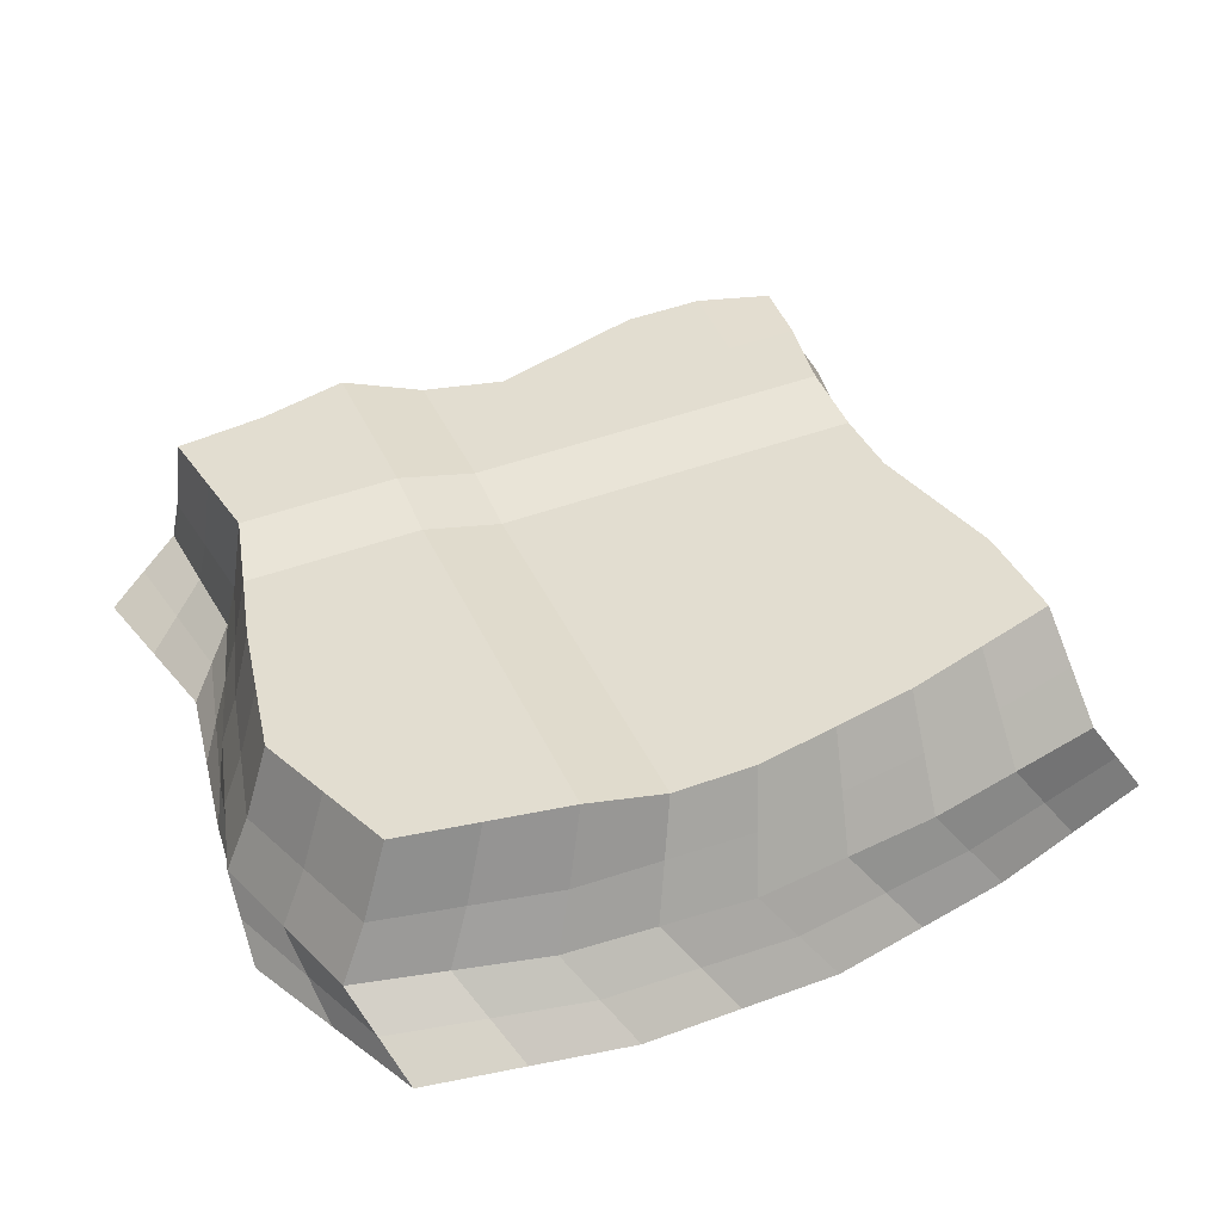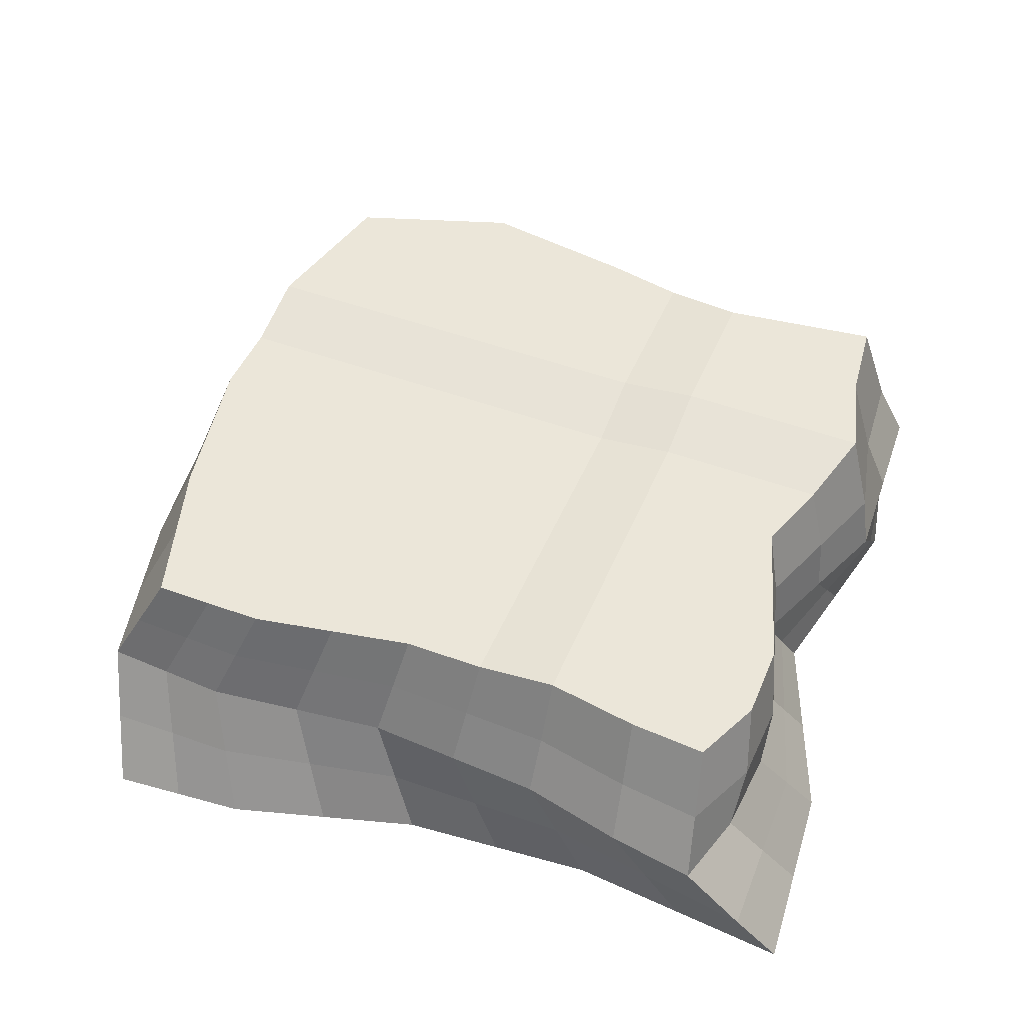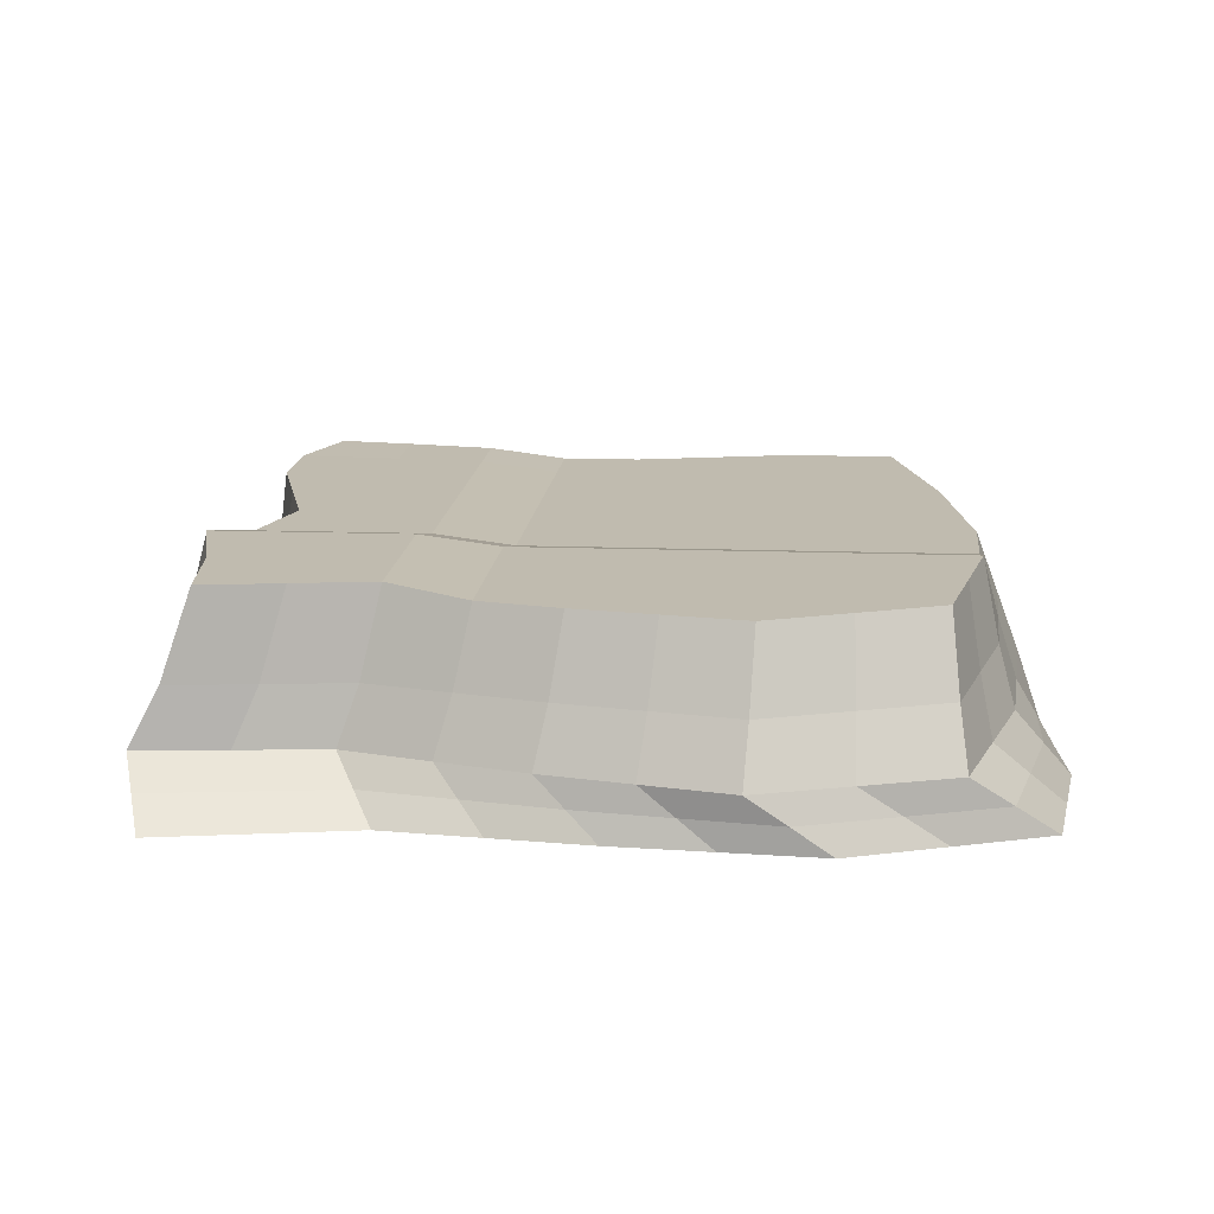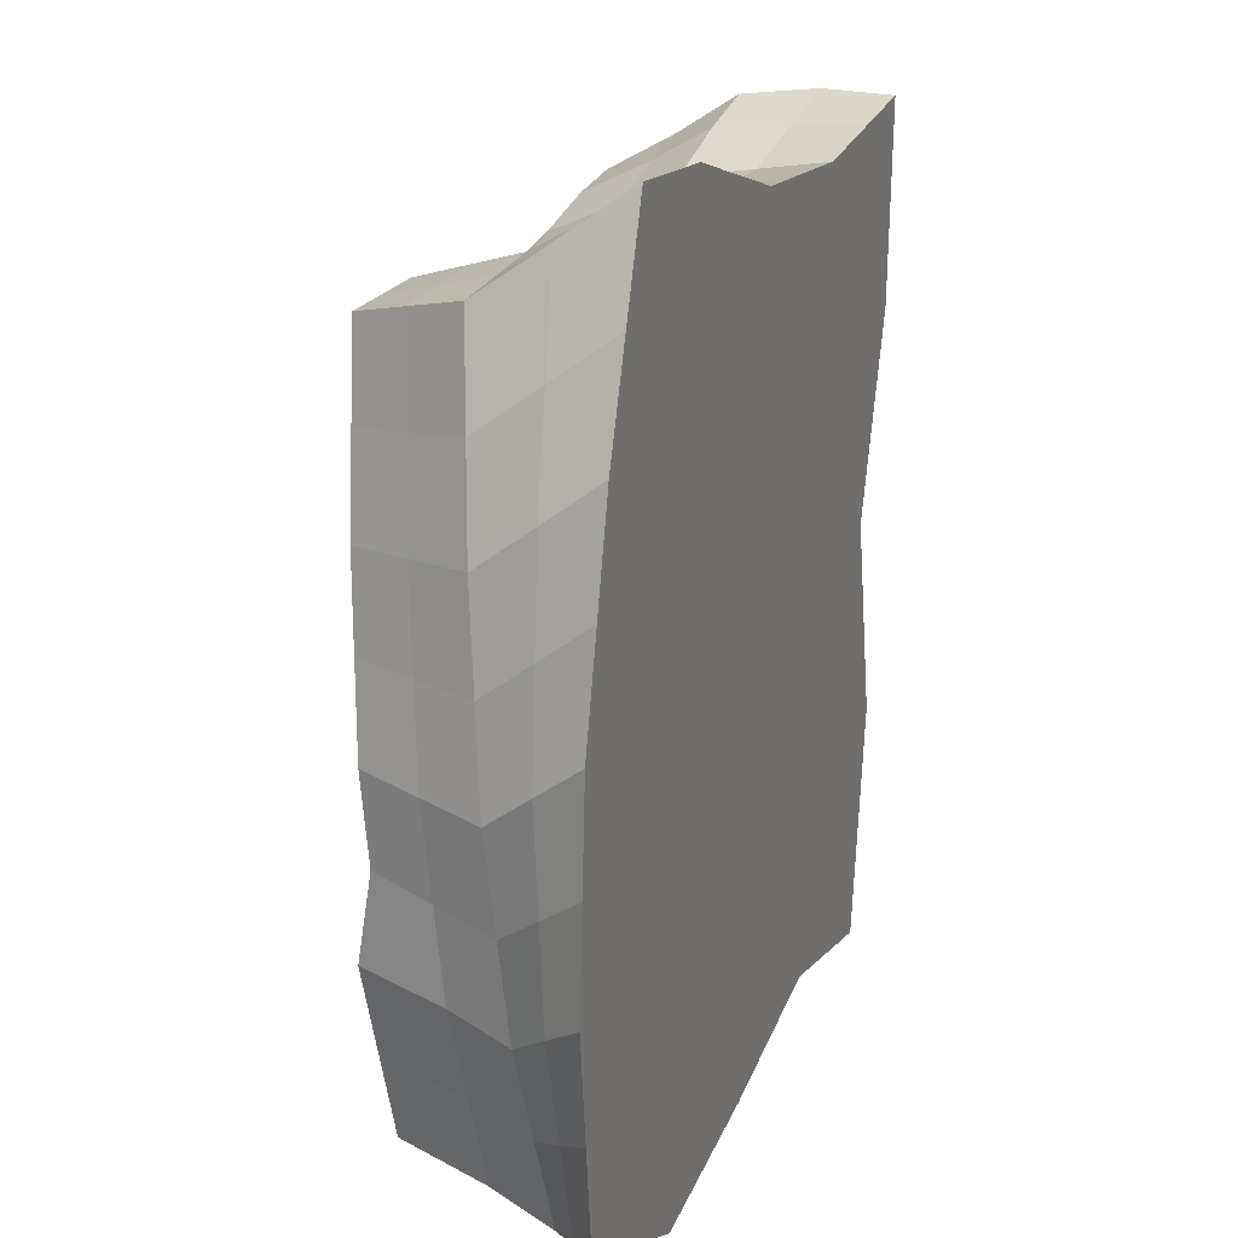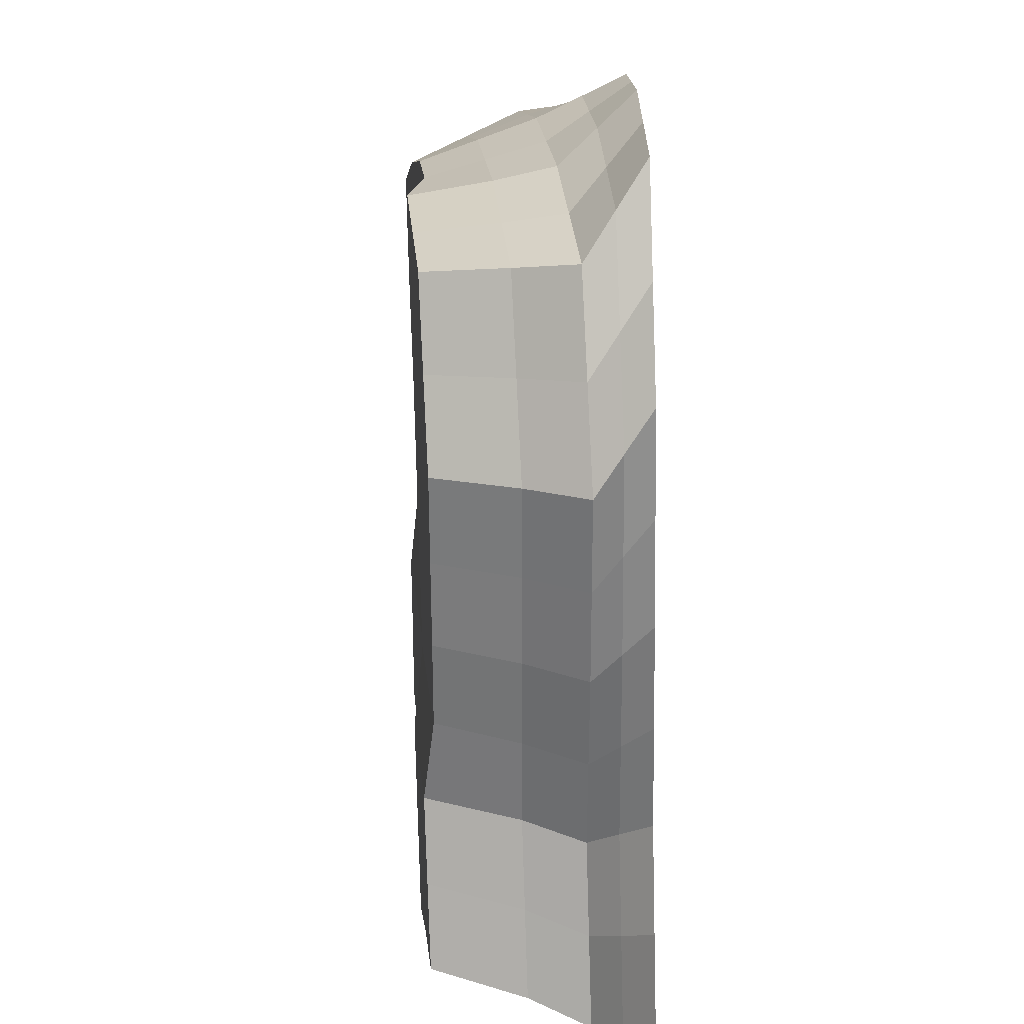
<metadata>
{"format":"obj","ext":"obj","renderer":"f3d","projection":"perspective","resolution":1024,"background":"white","views":[{"elev":35.9,"azim":-111.0,"up":"+Y"},{"elev":50.9,"azim":21.6,"up":"+Y"},{"elev":11.1,"azim":-173.8,"up":"+Y"},{"elev":19.8,"azim":-71.5,"up":"+Z"},{"elev":-70.9,"azim":-88.9,"up":"+Z"}]}
</metadata>
<code>
o Plane
v -12.53 0.6276 0.98
v -10.66 0.659 0.9508
v -12.68 0.5082 -1.012
v -10.68 0.5332 -1.082
v -12.78 0.537 -0.01588
v -11.68 0.6187 0.8823
v -10.72 0.5685 -0.01588
v -11.68 0.4986 -1.117
v -11.68 0.537 -0.01588
v -12.68 0.5823 0.4821
v -11.18 0.6501 0.8823
v -10.57 0.5849 -0.5138
v -12.18 0.4915 -1.196
v -12.78 0.5535 -0.5138
v -12.18 0.6276 0.98
v -10.57 0.6137 0.4821
v -11.18 0.5396 -1.012
v -11.68 0.5535 -0.5138
v -11.68 0.5823 0.4821
v -12.18 0.537 -0.01588
v -11.18 0.5685 -0.01588
v -11.18 0.6137 0.4821
v -12.18 0.5823 0.4821
v -12.18 0.5535 -0.5138
v -11.18 0.5849 -0.5138
v -12.7 0.2911 1.069
v -10.6 0.2911 1.174
v -12.73 0.08885 -1.162
v -10.49 0.0817 -1.101
v -12.91 0.19 -0.05906
v -11.74 0.2812 1.019
v -10.66 0.19 0.08188
v -11.6 0.07813 -1.21
v -12.83 0.2406 0.5029
v -11.19 0.2812 1.054
v -10.46 0.1394 -0.4625
v -12.16 0.07019 -1.332
v -12.87 0.1394 -0.6142
v -12.31 0.2911 1.093
v -10.52 0.2406 0.648
v -11.05 0.08885 -1.057
v -12.83 -0.08066 0.7446
v -12.59 -0.07811 1.33
v -10.99 -0.07861 1.078
v -10.29 -0.07811 1.139
v -10.45 -0.08575 -0.6608
v -10.58 -0.08865 -1.339
v -12.39 -0.08923 -1.327
v -12.98 -0.0883 -1.056
v -13.04 -0.08575 -0.446
v -13 -0.08321 0.1542
v -12.18 -0.07811 1.295
v -11.59 -0.07861 1.128
v -10.34 -0.08066 0.5392
v -10.58 -0.08321 -0.04542
v -11.18 -0.0883 -1.205
v -11.79 -0.08883 -1.282
v -11.73 -0.08575 -0.555
v -11.63 -0.08066 0.6454
v -11.68 -0.08321 0.04521
v -12.28 -0.08321 0.09482
v -11.08 -0.08321 -0.004389
v -11.03 -0.08066 0.5958
v -12.23 -0.08066 0.695
v -12.33 -0.08575 -0.5054
v -11.13 -0.08575 -0.6046
v -12.6 0.6049 0.731
v -10.89 0.6546 0.9311
v -10.65 0.5591 -0.798
v -12.43 0.4999 -1.104
v -12.78 0.5144 -0.2649
v -11.93 0.6231 0.9311
v -10.64 0.5911 0.2331
v -11.43 0.5034 -1.065
v -11.68 0.526 -0.8156
v -11.68 0.5597 0.2331
v -12.48 0.537 -0.01588
v -11.43 0.537 -0.01588
v -12.73 0.5597 0.2331
v -11.43 0.6187 0.8823
v -10.65 0.5458 -0.2649
v -11.93 0.4951 -1.156
v -12.73 0.5308 -0.7628
v -12.35 0.6276 0.98
v -10.57 0.6364 0.731
v -10.93 0.5364 -1.047
v -11.68 0.5144 -0.2649
v -11.68 0.6005 0.6822
v -11.93 0.537 -0.01588
v -10.97 0.5685 -0.01588
v -11.18 0.5911 0.2331
v -11.18 0.6319 0.6822
v -11.43 0.5823 0.4821
v -10.89 0.6137 0.4821
v -12.18 0.5597 0.2331
v -12.18 0.6049 0.731
v -12.43 0.5823 0.4821
v -11.93 0.5823 0.4821
v -12.18 0.5225 -0.8547
v -12.18 0.5144 -0.2649
v -12.48 0.5535 -0.5138
v -11.93 0.5535 -0.5138
v -11.18 0.5623 -0.7628
v -11.18 0.5458 -0.2649
v -11.43 0.5535 -0.5138
v -10.9 0.5849 -0.5138
v -12.76 0.2659 0.7859
v -10.87 0.2862 1.129
v -10.47 0.1106 -0.7816
v -12.44 0.07952 -1.247
v -12.89 0.1647 -0.3366
v -12.03 0.2862 1.056
v -10.59 0.2153 0.3649
v -11.33 0.08349 -1.134
v -12.87 0.2153 0.2219
v -11.47 0.2812 1.037
v -10.56 0.1647 -0.1903
v -11.88 0.07416 -1.271
v -12.8 0.1141 -0.8883
v -12.5 0.2911 1.081
v -10.54 0.2659 0.9256
v -10.77 0.08528 -1.079
v -11.67 0.1013 1.073
v -12.95 0.0534 0.04755
v -10.43 0.07996 0.5936
v -12.24 0.1065 1.194
v -10.54 -0.003476 -1.22
v -12.85 0.000278 -1.109
v -12.96 0.02684 -0.5301
v -11.09 0.1013 1.066
v -10.43 0.1065 1.171
v -12.28 -0.009524 -1.33
v -12.83 0.07996 0.6238
v -12.64 0.1065 1.199
v -11.12 0.000278 -1.131
v -11.7 -0.005353 -1.246
v -10.62 0.0534 0.01823
v -10.45 0.02684 -0.5617
v -11.64 0.2575 -1.164
v -11.12 0.2677 -1.035
v -12.61 0.4594 1.024
v -12.75 0.4114 0.4925
v -12.17 0.25 -1.264
v -10.63 0.4594 1.062
v -11.18 0.45 0.9682
v -12.82 0.3156 -0.564
v -12.7 0.2677 -1.087
v -10.59 0.2609 -1.091
v -10.49 0.3156 -0.4882
v -12.24 0.4594 1.037
v -10.52 0.4114 0.565
v -12.84 0.3635 -0.03747
v -11.71 0.45 0.9507
v -10.67 0.3635 0.033
v -12.71 -0.07939 1.037
v -10.64 -0.07836 1.109
v -10.51 -0.0872 -1
v -12.69 -0.08876 -1.192
v -13.02 -0.08448 -0.1459
v -11.88 -0.07836 1.211
v -10.46 -0.08193 0.2469
v -11.48 -0.08857 -1.244
v -11.76 -0.08729 -0.9187
v -11.65 -0.08193 0.3453
v -12.64 -0.08321 0.1245
v -11.38 -0.08321 0.02041
v -12.91 -0.08193 0.4494
v -11.29 -0.07861 1.103
v -10.51 -0.08448 -0.3531
v -12.09 -0.08904 -1.305
v -13.01 -0.08702 -0.751
v -12.39 -0.07811 1.312
v -10.32 -0.07939 0.8393
v -10.88 -0.08848 -1.272
v -11.7 -0.08448 -0.2549
v -11.61 -0.07964 0.8866
v -11.98 -0.08321 0.07001
v -10.83 -0.08321 -0.02491
v -11.05 -0.08193 0.2957
v -11.01 -0.07964 0.837
v -11.33 -0.08066 0.6206
v -10.68 -0.08066 0.5675
v -12.25 -0.08193 0.3949
v -12.2 -0.07939 0.9951
v -12.53 -0.08066 0.7198
v -11.93 -0.08066 0.6702
v -12.36 -0.08749 -0.9162
v -12.3 -0.08448 -0.2053
v -12.69 -0.08575 -0.4757
v -12.03 -0.08575 -0.5302
v -11.15 -0.08702 -0.9047
v -11.1 -0.08448 -0.3045
v -11.43 -0.08575 -0.5798
v -10.79 -0.08575 -0.6327
v -10.81 -0.08448 -0.3288
v -11.4 -0.08448 -0.2797
v -11.45 -0.08716 -0.9117
v -12 -0.08448 -0.2301
v -12.66 -0.08448 -0.1756
v -12.69 -0.08726 -0.8336
v -11.91 -0.07951 0.9408
v -12.46 -0.07939 1.016
v -12.58 -0.08193 0.4221
v -10.66 -0.07951 0.8381
v -11.31 -0.07964 0.8618
v -11.35 -0.08193 0.3205
v -10.76 -0.08193 0.2713
v -11.95 -0.08193 0.3701
v -12.06 -0.08739 -0.9175
v -10.83 -0.08711 -0.9523
v -10.58 0.3396 -0.2276
v -10.6 0.3875 0.299
v -11.45 0.45 0.9595
v -11.98 0.4547 0.9936
v -12.8 0.3875 0.2275
v -10.85 0.2643 -1.063
v -12.83 0.3396 -0.3007
v -10.53 0.4354 0.8283
v -12.44 0.2588 -1.176
v -12.43 0.4594 1.03
v -10.56 0.2882 -0.7898
v -12.76 0.2916 -0.8256
v -10.88 0.4547 1.03
v -11.9 0.2537 -1.214
v -12.68 0.4354 0.7585
v -11.38 0.2626 -1.099
v -10.54 0.04012 -0.2717
v -11.41 -0.002537 -1.189
v -12.74 0.09324 0.9115
v -11.99 -0.007438 -1.288
v -10.76 0.1039 1.119
v -12.9 0.01356 -0.8196
v -10.49 0.01168 -0.8908
v -12.44 0.1065 1.197
v -12.56 -0.004623 -1.219
v -10.43 0.09324 0.8824
v -12.95 0.04012 -0.2413
v -10.83 -0.001599 -1.176
v -12.89 0.06668 0.3357
v -11.95 0.1039 1.134
v -11.38 0.1013 1.07
v -10.53 0.06668 0.3059
v -10.93 0.5458 -0.2649
v -11.43 0.5144 -0.2649
v -11.43 0.5284 -0.7892
v -11.93 0.5144 -0.2649
v -12.48 0.5144 -0.2649
v -12.45 0.5267 -0.8087
v -11.93 0.6027 0.7066
v -12.39 0.6049 0.731
v -12.45 0.5597 0.2331
v -10.89 0.6341 0.7066
v -11.43 0.6005 0.6822
v -11.43 0.5597 0.2331
v -10.93 0.5911 0.2331
v -11.93 0.5597 0.2331
v -11.93 0.5243 -0.8351
v -10.91 0.5607 -0.7804
f 258 86 4 69
f 257 82 8 75
f 256 89 9 76
f 255 90 7 73
f 254 78 21 91
f 253 93 22 92
f 252 94 16 85
f 251 77 20 95
f 250 97 23 96
f 249 98 19 88
f 248 70 13 99
f 247 101 24 100
f 246 102 18 87
f 245 74 17 103
f 244 105 25 104
f 243 106 12 81
f 242 137 55 161
f 241 130 44 168
f 240 123 53 160
f 239 133 42 167
f 238 135 56 174
f 237 124 51 159
f 236 125 54 173
f 235 128 49 158
f 234 126 52 172
f 233 127 47 157
f 232 129 50 171
f 231 131 45 156
f 230 132 48 170
f 229 134 43 155
f 228 136 57 162
f 227 138 46 169
f 226 139 33 114
f 225 141 26 107
f 224 143 37 118
f 223 144 27 108
f 222 146 38 119
f 221 148 29 109
f 220 150 39 120
f 219 147 28 110
f 218 151 40 121
f 217 152 30 111
f 216 140 41 122
f 215 142 34 115
f 214 153 31 112
f 213 145 35 116
f 212 154 32 113
f 211 149 36 117
f 210 157 47 174
f 209 163 57 170
f 208 164 60 177
f 207 161 55 178
f 206 179 62 166
f 205 180 63 181
f 204 173 54 182
f 203 183 61 165
f 202 184 64 185
f 201 176 59 186
f 200 187 48 158
f 199 188 65 189
f 198 175 58 190
f 197 191 56 162
f 196 192 66 193
f 195 169 46 194
f 192 195 194 66
f 62 178 195 192
f 178 55 169 195
f 175 196 193 58
f 60 166 196 175
f 166 62 192 196
f 163 197 162 57
f 58 193 197 163
f 193 66 191 197
f 188 198 190 65
f 61 177 198 188
f 177 60 175 198
f 159 199 189 50
f 51 165 199 159
f 165 61 188 199
f 171 200 158 49
f 50 189 200 171
f 189 65 187 200
f 184 201 186 64
f 52 160 201 184
f 160 53 176 201
f 155 202 185 42
f 43 172 202 155
f 172 52 184 202
f 167 203 165 51
f 42 185 203 167
f 185 64 183 203
f 180 204 182 63
f 44 156 204 180
f 156 45 173 204
f 176 205 181 59
f 53 168 205 176
f 168 44 180 205
f 164 206 166 60
f 59 181 206 164
f 181 63 179 206
f 179 207 178 62
f 63 182 207 179
f 182 54 161 207
f 183 208 177 61
f 64 186 208 183
f 186 59 164 208
f 187 209 170 48
f 65 190 209 187
f 190 58 163 209
f 191 210 174 56
f 66 194 210 191
f 194 46 157 210
f 154 211 117 32
f 7 81 211 154
f 81 12 149 211
f 151 212 113 40
f 16 73 212 151
f 73 7 154 212
f 153 213 116 31
f 6 80 213 153
f 80 11 145 213
f 150 214 112 39
f 15 72 214 150
f 72 6 153 214
f 152 215 115 30
f 5 79 215 152
f 79 10 142 215
f 148 216 122 29
f 4 86 216 148
f 86 17 140 216
f 146 217 111 38
f 14 71 217 146
f 71 5 152 217
f 144 218 121 27
f 2 85 218 144
f 85 16 151 218
f 143 219 110 37
f 13 70 219 143
f 70 3 147 219
f 141 220 120 26
f 1 84 220 141
f 84 15 150 220
f 149 221 109 36
f 12 69 221 149
f 69 4 148 221
f 147 222 119 28
f 3 83 222 147
f 83 14 146 222
f 145 223 108 35
f 11 68 223 145
f 68 2 144 223
f 139 224 118 33
f 8 82 224 139
f 82 13 143 224
f 142 225 107 34
f 10 67 225 142
f 67 1 141 225
f 140 226 114 41
f 17 74 226 140
f 74 8 139 226
f 137 227 169 55
f 32 117 227 137
f 117 36 138 227
f 135 228 162 56
f 41 114 228 135
f 114 33 136 228
f 133 229 155 42
f 34 107 229 133
f 107 26 134 229
f 136 230 170 57
f 33 118 230 136
f 118 37 132 230
f 130 231 156 44
f 35 108 231 130
f 108 27 131 231
f 128 232 171 49
f 28 119 232 128
f 119 38 129 232
f 138 233 157 46
f 36 109 233 138
f 109 29 127 233
f 134 234 172 43
f 26 120 234 134
f 120 39 126 234
f 132 235 158 48
f 37 110 235 132
f 110 28 128 235
f 131 236 173 45
f 27 121 236 131
f 121 40 125 236
f 129 237 159 50
f 38 111 237 129
f 111 30 124 237
f 127 238 174 47
f 29 122 238 127
f 122 41 135 238
f 124 239 167 51
f 30 115 239 124
f 115 34 133 239
f 126 240 160 52
f 39 112 240 126
f 112 31 123 240
f 123 241 168 53
f 31 116 241 123
f 116 35 130 241
f 125 242 161 54
f 40 113 242 125
f 113 32 137 242
f 90 243 81 7
f 21 104 243 90
f 104 25 106 243
f 78 244 104 21
f 9 87 244 78
f 87 18 105 244
f 105 245 103 25
f 18 75 245 105
f 75 8 74 245
f 89 246 87 9
f 20 100 246 89
f 100 24 102 246
f 77 247 100 20
f 5 71 247 77
f 71 14 101 247
f 101 248 99 24
f 14 83 248 101
f 83 3 70 248
f 72 249 88 6
f 15 96 249 72
f 96 23 98 249
f 84 250 96 15
f 1 67 250 84
f 67 10 97 250
f 97 251 95 23
f 10 79 251 97
f 79 5 77 251
f 68 252 85 2
f 11 92 252 68
f 92 22 94 252
f 80 253 92 11
f 6 88 253 80
f 88 19 93 253
f 93 254 91 22
f 19 76 254 93
f 76 9 78 254
f 94 255 73 16
f 22 91 255 94
f 91 21 90 255
f 98 256 76 19
f 23 95 256 98
f 95 20 89 256
f 102 257 75 18
f 24 99 257 102
f 99 13 82 257
f 106 258 69 12
f 25 103 258 106
f 103 17 86 258

</code>
